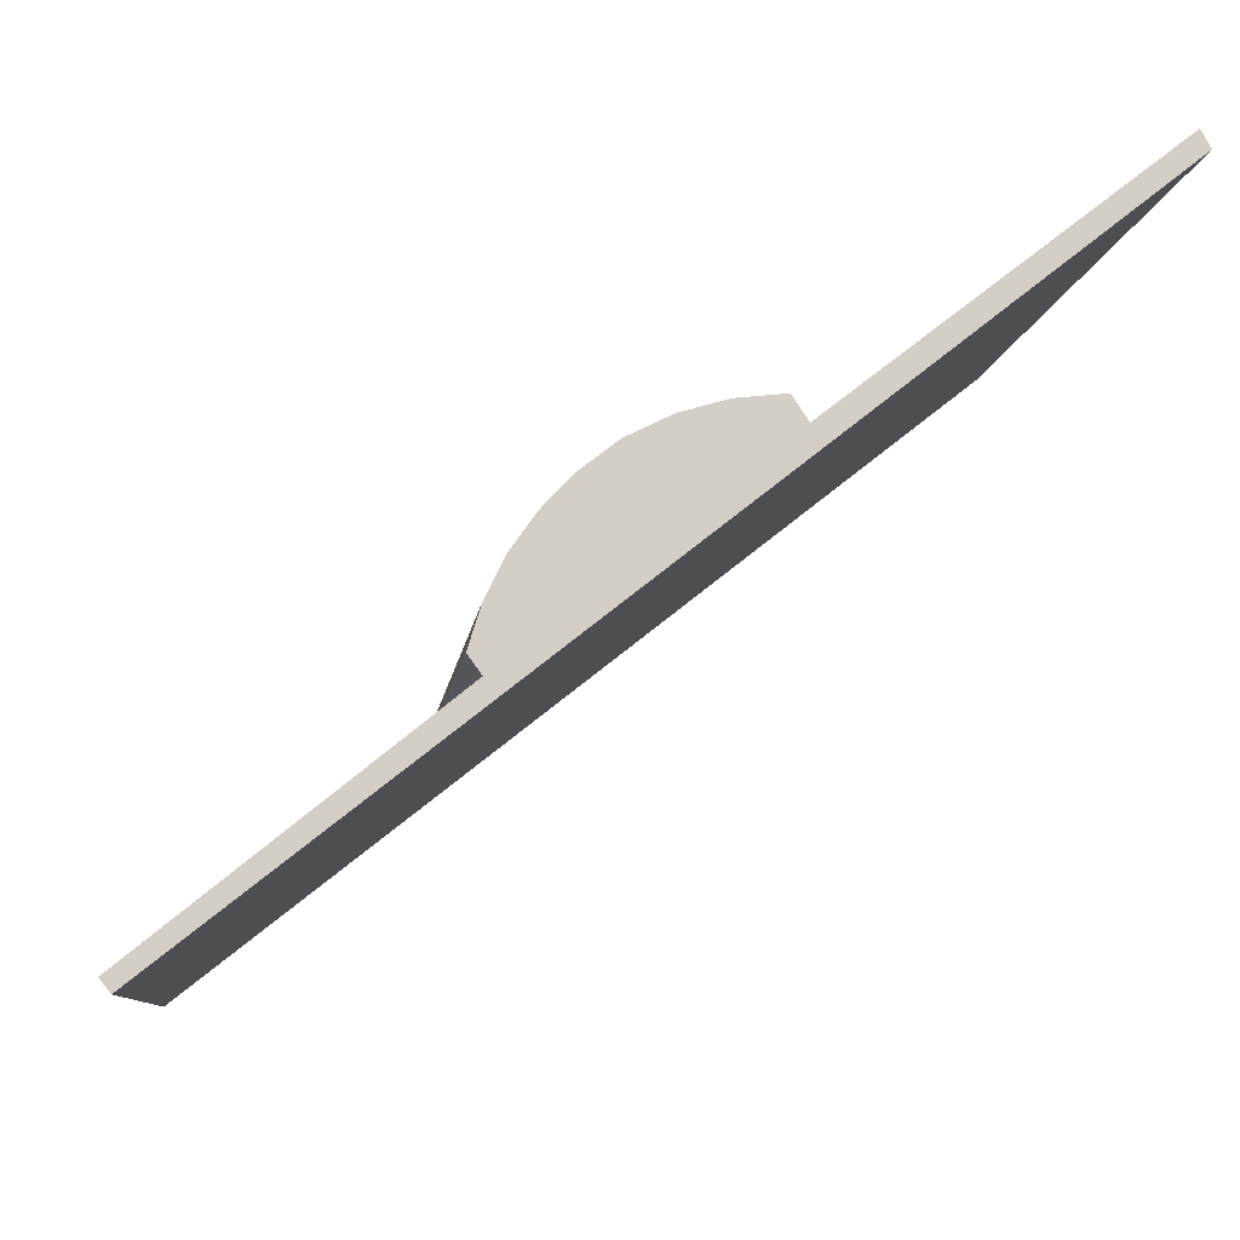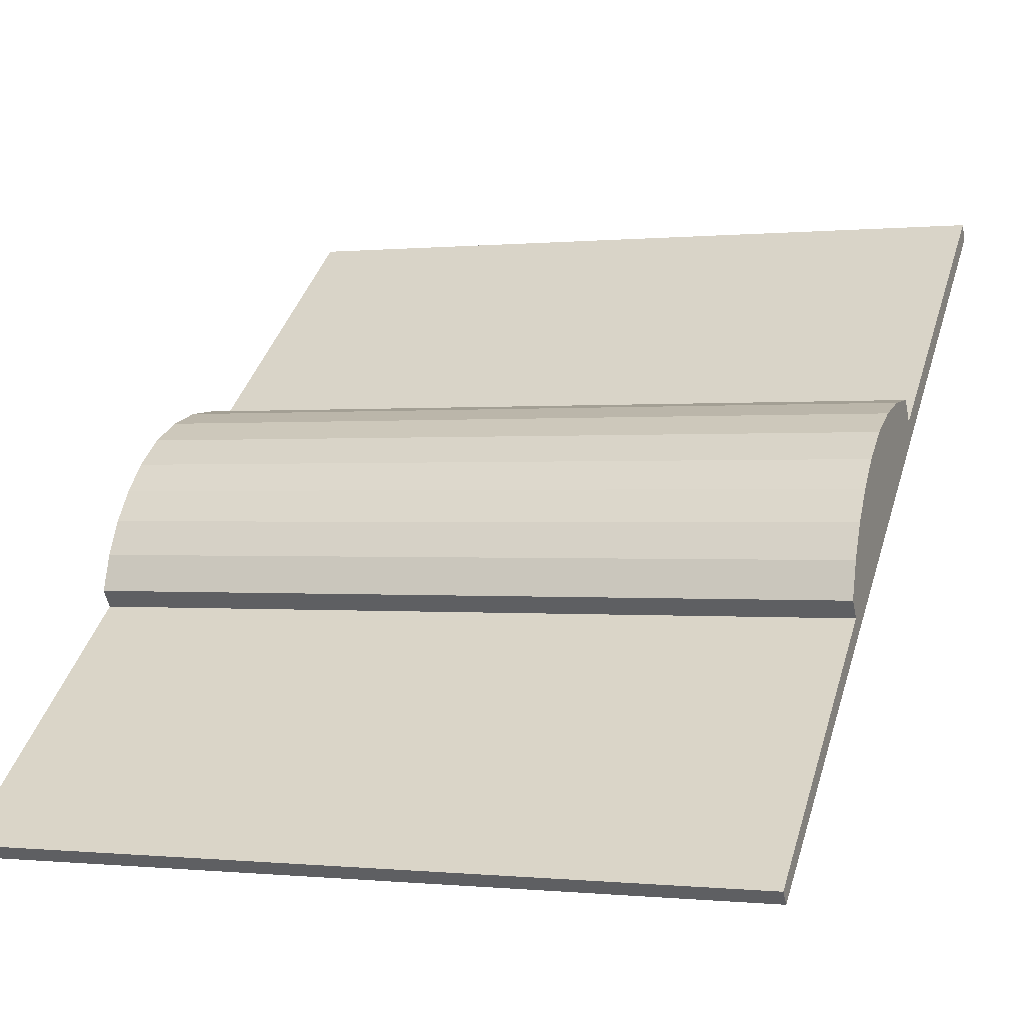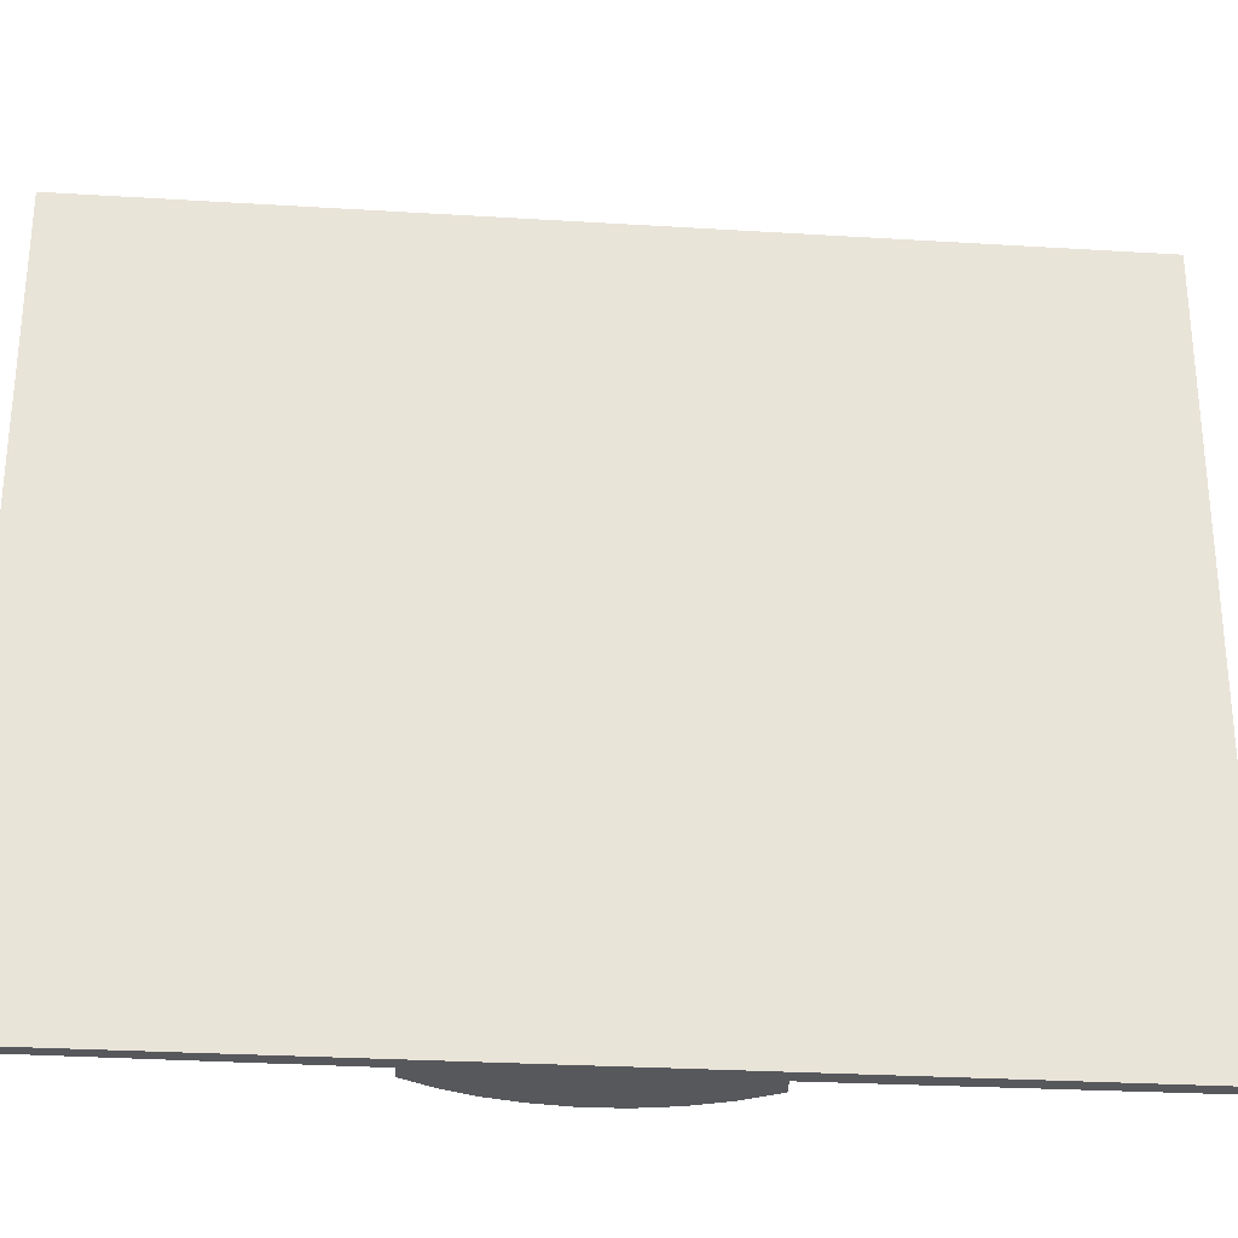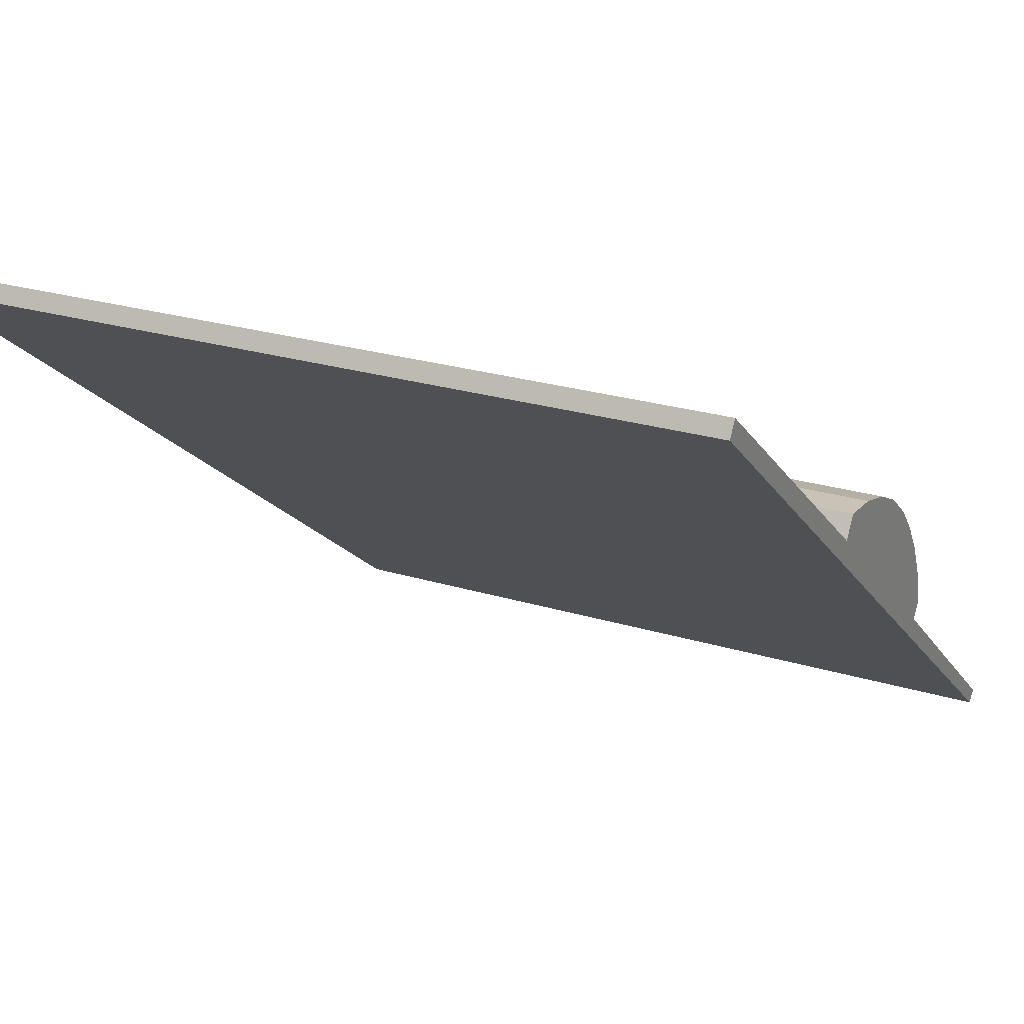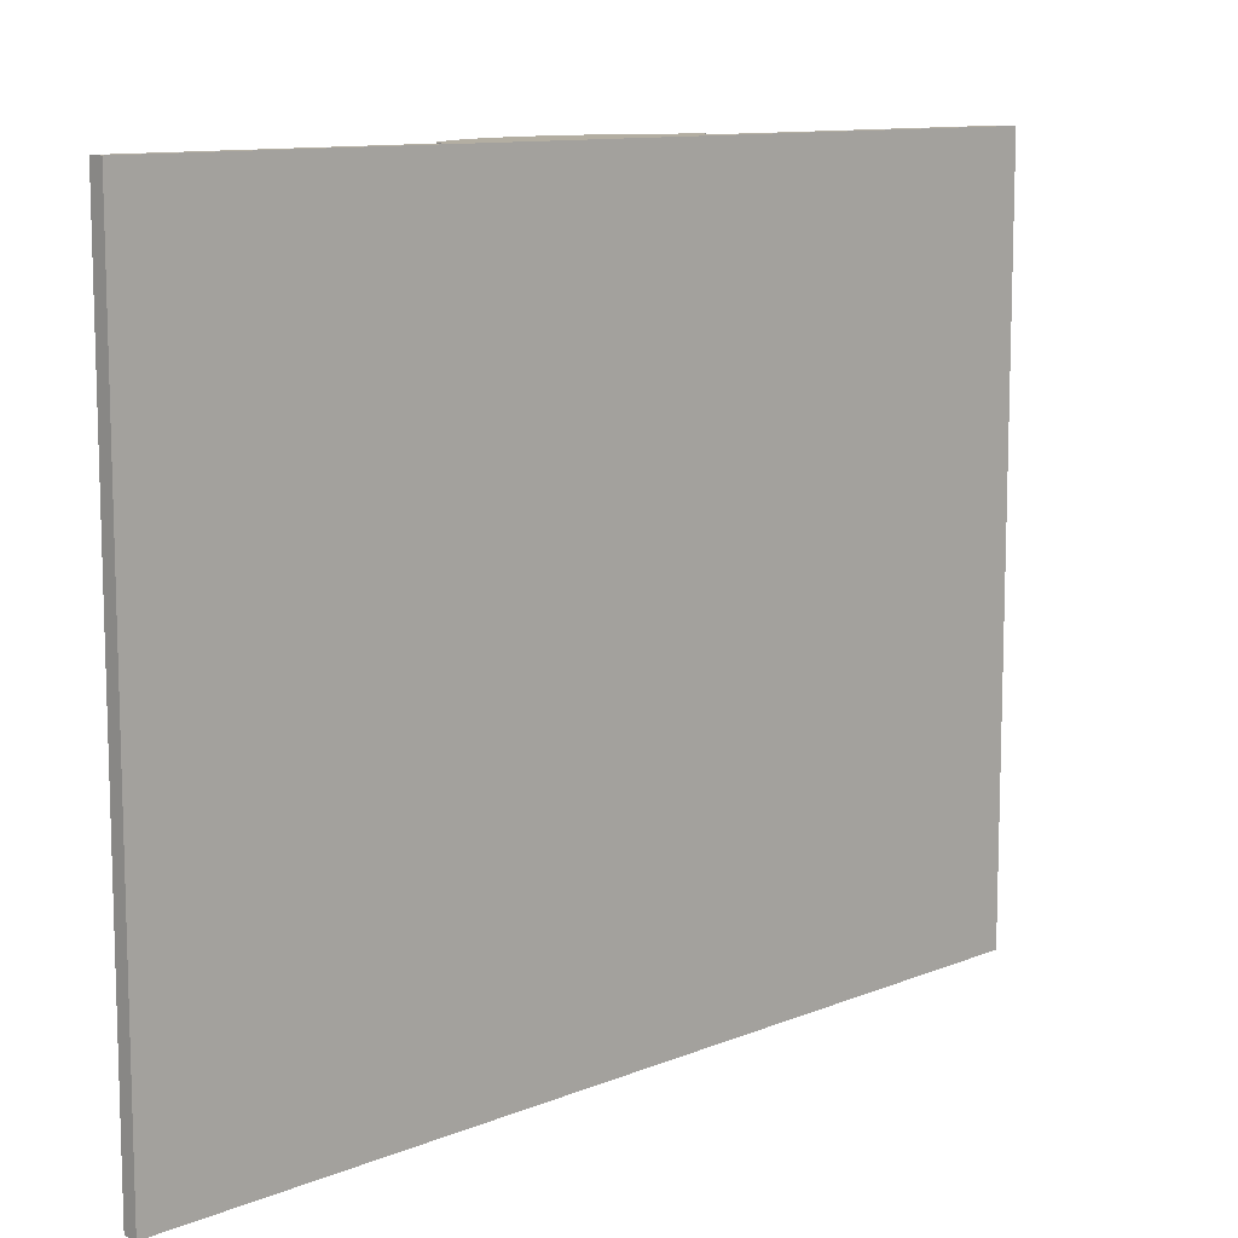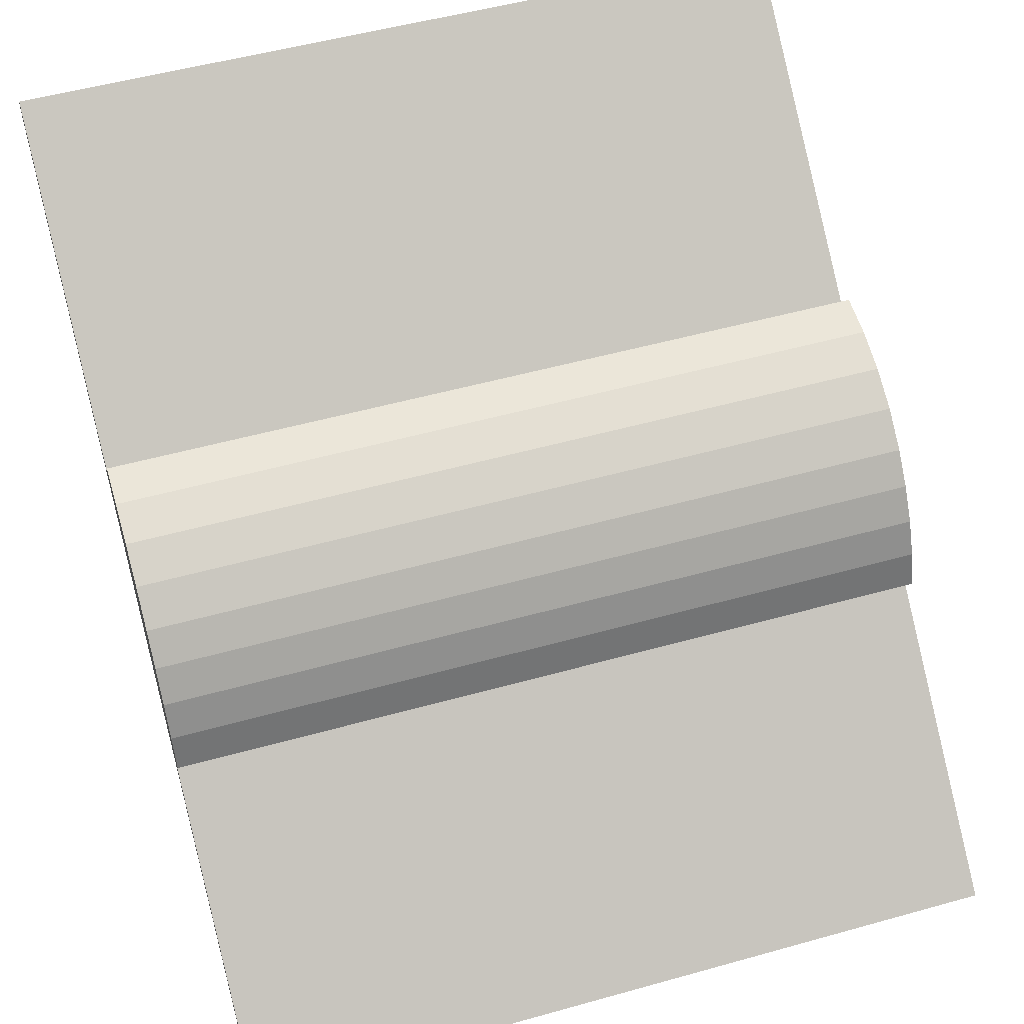
<metadata>
{"format":"obj","ext":"obj","renderer":"f3d","projection":"perspective","resolution":1024,"background":"white","views":[{"elev":-8.1,"azim":173.9,"up":"+Z"},{"elev":0.0,"azim":110.9,"up":"+Z"},{"elev":-28.4,"azim":-147.1,"up":"+Y"},{"elev":24.6,"azim":-63.4,"up":"+Z"},{"elev":10.8,"azim":172.9,"up":"+Y"},{"elev":52.0,"azim":73.2,"up":"+Z"}]}
</metadata>
<code>
v  9.989 14.08 -6.966
v  9.771 14.08 -7.265
v  9.784 14.08 -6.304
v  0.163 14.08 0.285
v  14.35 14.08 -11.3
v  0 14.08 8.619e-16
v  5.512 14.08 -3.872
v  5.767 14.08 -3.487
v  6.54 14.08 -3.569
v  7.288 14.08 -3.786
v  7.988 14.08 -4.132
v  8.608 14.08 -4.61
v  9.08 14.08 -5.116
v  9.478 14.08 -5.682
v  14.52 14.08 -11.09
v  5.767 2.135e-16 -3.487
v  6.54 2.185e-16 -3.569
v  7.288 2.318e-16 -3.786
v  7.988 2.53e-16 -4.132
v  8.608 2.823e-16 -4.61
v  9.08 3.133e-16 -5.116
v  9.478 3.479e-16 -5.682
v  9.784 3.86e-16 -6.304
v  9.771 4.449e-16 -7.265
v  14.52 6.788e-16 -11.09
v  0.163 -1.745e-17 0.285
v  5.512 2.371e-16 -3.872
v  9.989 4.265e-16 -6.966
v  14.35 6.92e-16 -11.3
v  0 0 0
g defaultobject
f 1 2 3
f 4 5 6
f 5 4 7
f 5 7 2
f 2 7 8
f 2 8 9
f 2 9 10
f 2 10 11
f 2 11 12
f 2 12 13
f 2 13 14
f 2 14 3
f 5 2 15
f 16 9 8
f 9 16 17
f 17 10 9
f 10 17 18
f 18 11 10
f 11 18 19
f 19 12 11
f 12 19 20
f 20 13 12
f 13 20 21
f 21 14 13
f 14 21 22
f 22 3 14
f 3 22 23
f 24 15 2
f 15 24 25
f 26 7 4
f 7 26 27
f 23 1 3
f 1 23 28
f 28 2 1
f 2 28 24
f 25 5 15
f 5 25 29
f 29 6 5
f 6 29 30
f 30 4 6
f 4 30 26
f 27 8 7
f 8 27 16
f 16 27 17
f 25 30 29
f 30 25 24
f 30 24 27
f 27 24 28
f 27 28 23
f 27 23 22
f 27 22 21
f 27 21 20
f 27 20 19
f 27 19 18
f 27 18 17
f 30 27 26

</code>
